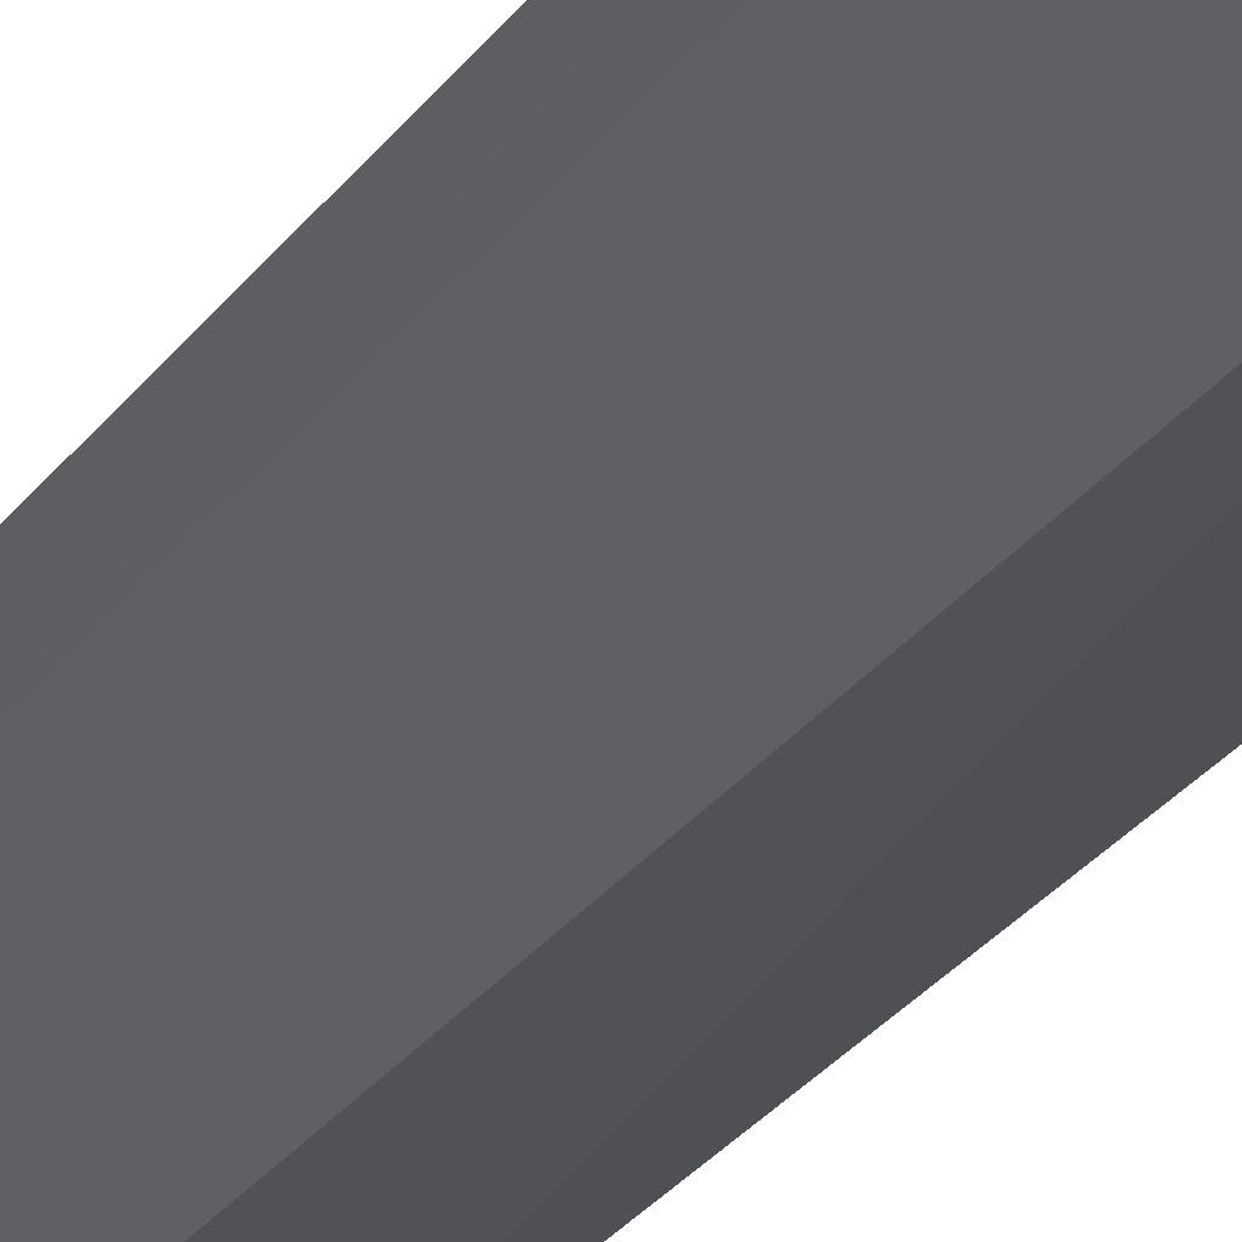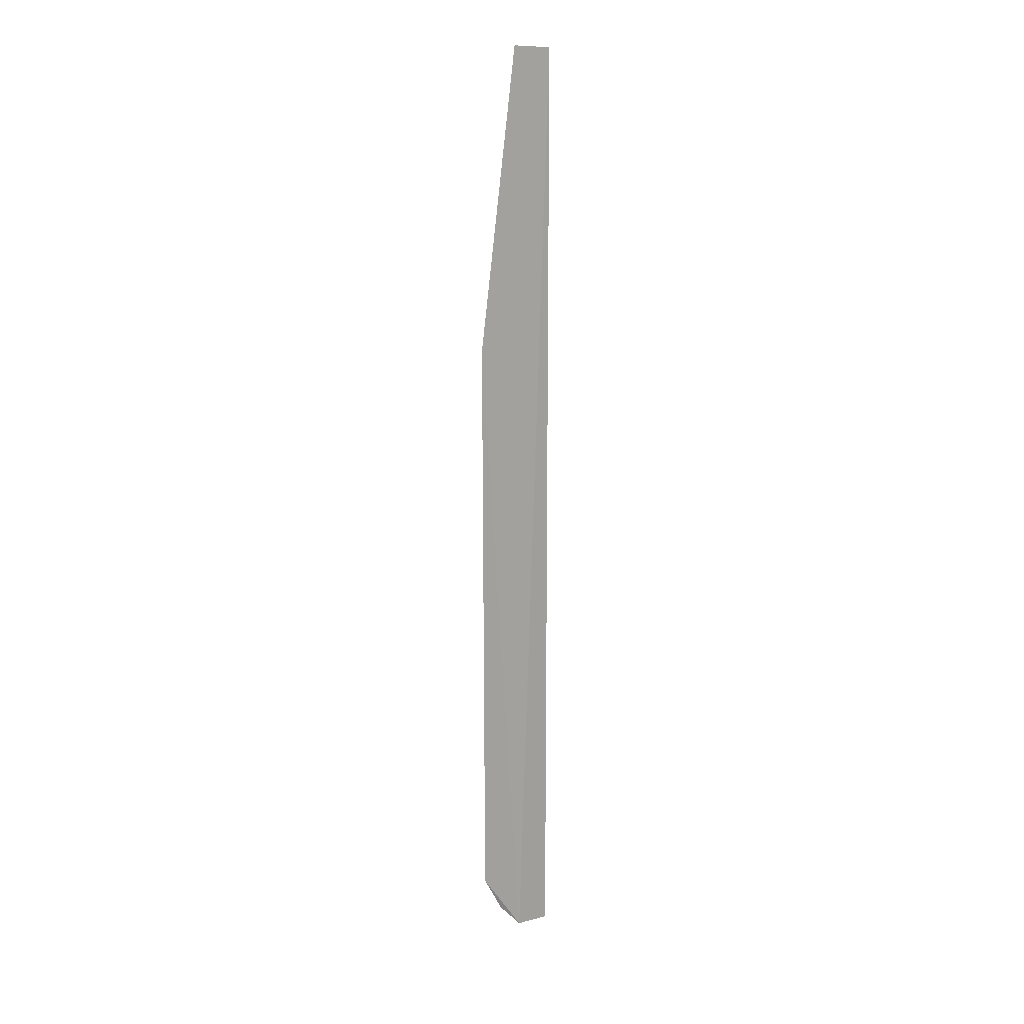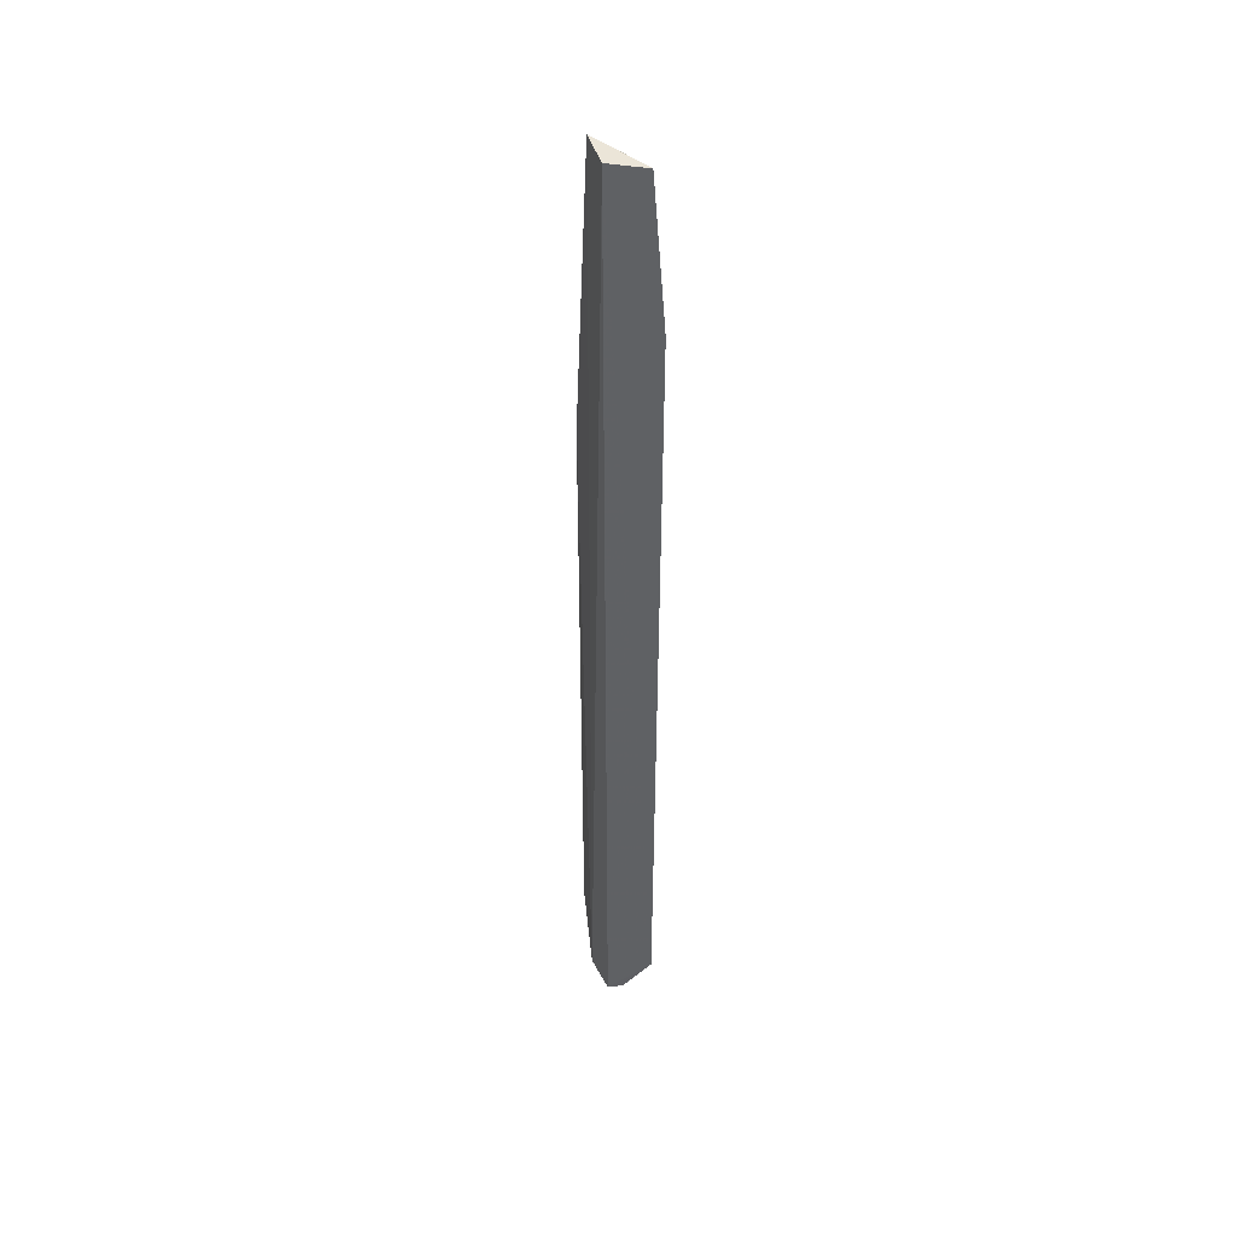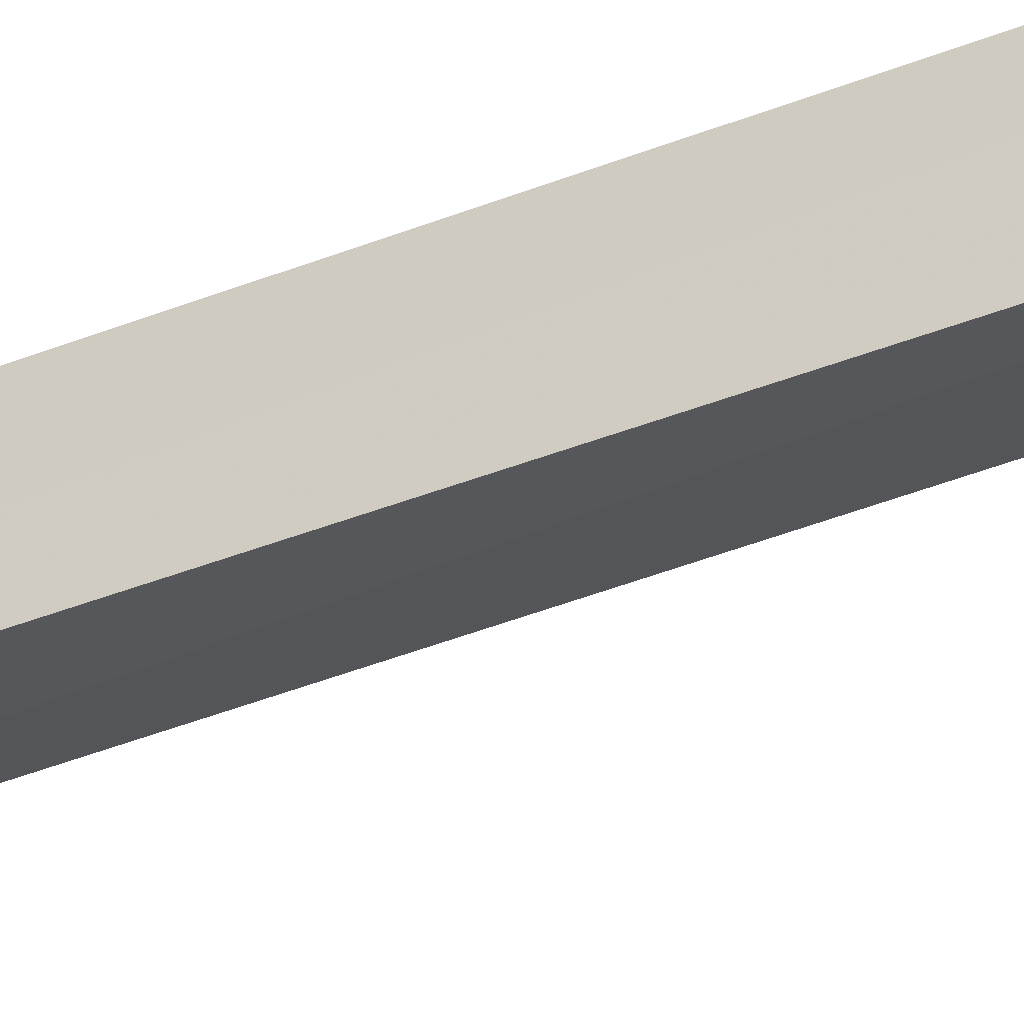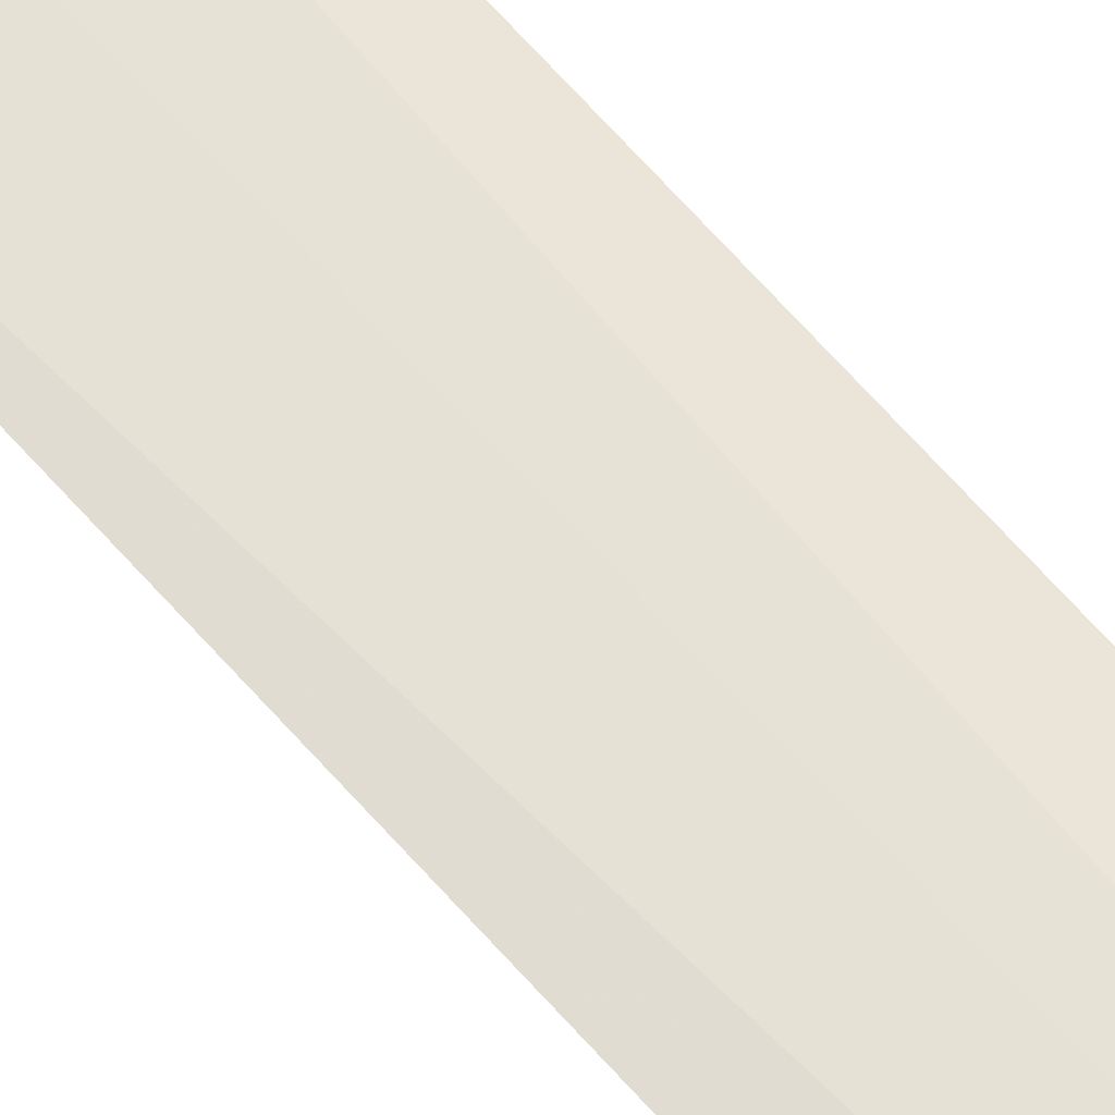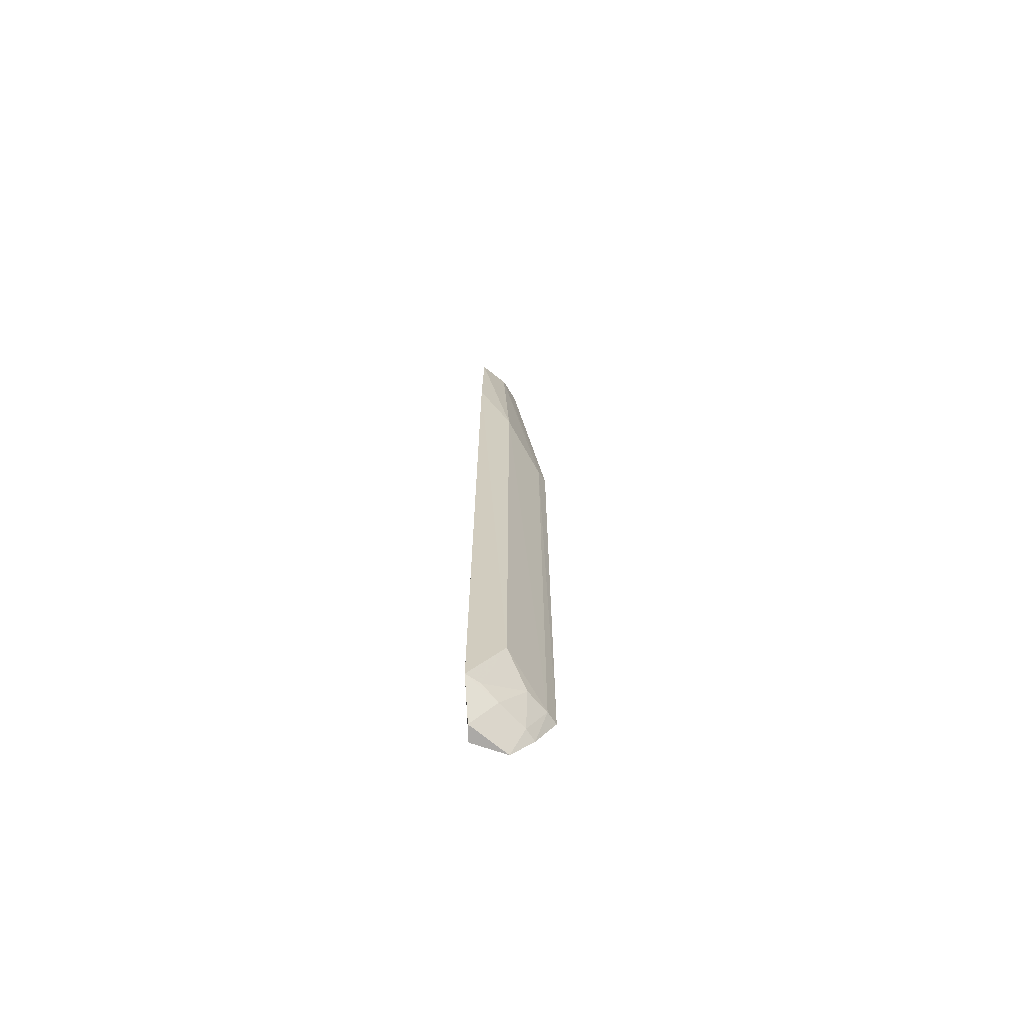
<metadata>
{"format":"obj","ext":"obj","renderer":"f3d","projection":"perspective","resolution":1024,"background":"white","views":[{"elev":-14.8,"azim":163.7,"up":"+Y"},{"elev":17.3,"azim":160.9,"up":"+Z"},{"elev":43.1,"azim":-101.7,"up":"+Z"},{"elev":-35.1,"azim":-60.6,"up":"+Y"},{"elev":68.8,"azim":138.2,"up":"+Y"},{"elev":-68.9,"azim":-6.2,"up":"+Z"}]}
</metadata>
<code>
v 0.05996 -0.1212 0.2149
v 0.1173 -0.08877 -0.4267
v 0.1177 -0.08897 0.005494
v 0.06446 -0.09516 0.2187
v 0.06352 -0.09548 -0.4727
v 0.08838 -0.08862 -0.4706
v 0.09144 -0.09238 0.2204
v 0.08343 -0.1239 0.04861
v 0.05757 -0.1265 -0.446
v 0.1113 -0.09708 0.003765
v 0.07995 -0.1085 0.2146
v 0.05844 -0.1291 0.1089
v 0.08285 -0.1231 -0.3971
v 0.09728 -0.09748 -0.4526
v 0.06197 -0.1068 -0.4715
v 0.1108 -0.09654 -0.4268
v 0.1036 -0.0902 -0.454
v 0.07933 -0.112 -0.4506
v 0.09704 -0.1091 -0.4265
v 0.06784 -0.1211 -0.4455
f 6 3 2
f 6 5 4
f 7 4 1
f 7 6 4
f 7 3 6
f 9 1 4
f 9 4 5
f 10 2 3
f 11 7 1
f 11 1 8
f 11 8 10
f 11 10 3
f 11 3 7
f 12 8 1
f 12 1 9
f 13 12 9
f 13 8 12
f 15 9 5
f 15 5 6
f 16 10 8
f 16 8 13
f 16 2 10
f 17 14 6
f 17 6 2
f 17 16 14
f 17 2 16
f 18 9 15
f 18 15 6
f 18 6 14
f 19 18 14
f 19 14 16
f 19 16 13
f 20 9 18
f 20 18 19
f 20 19 13
f 20 13 9

</code>
